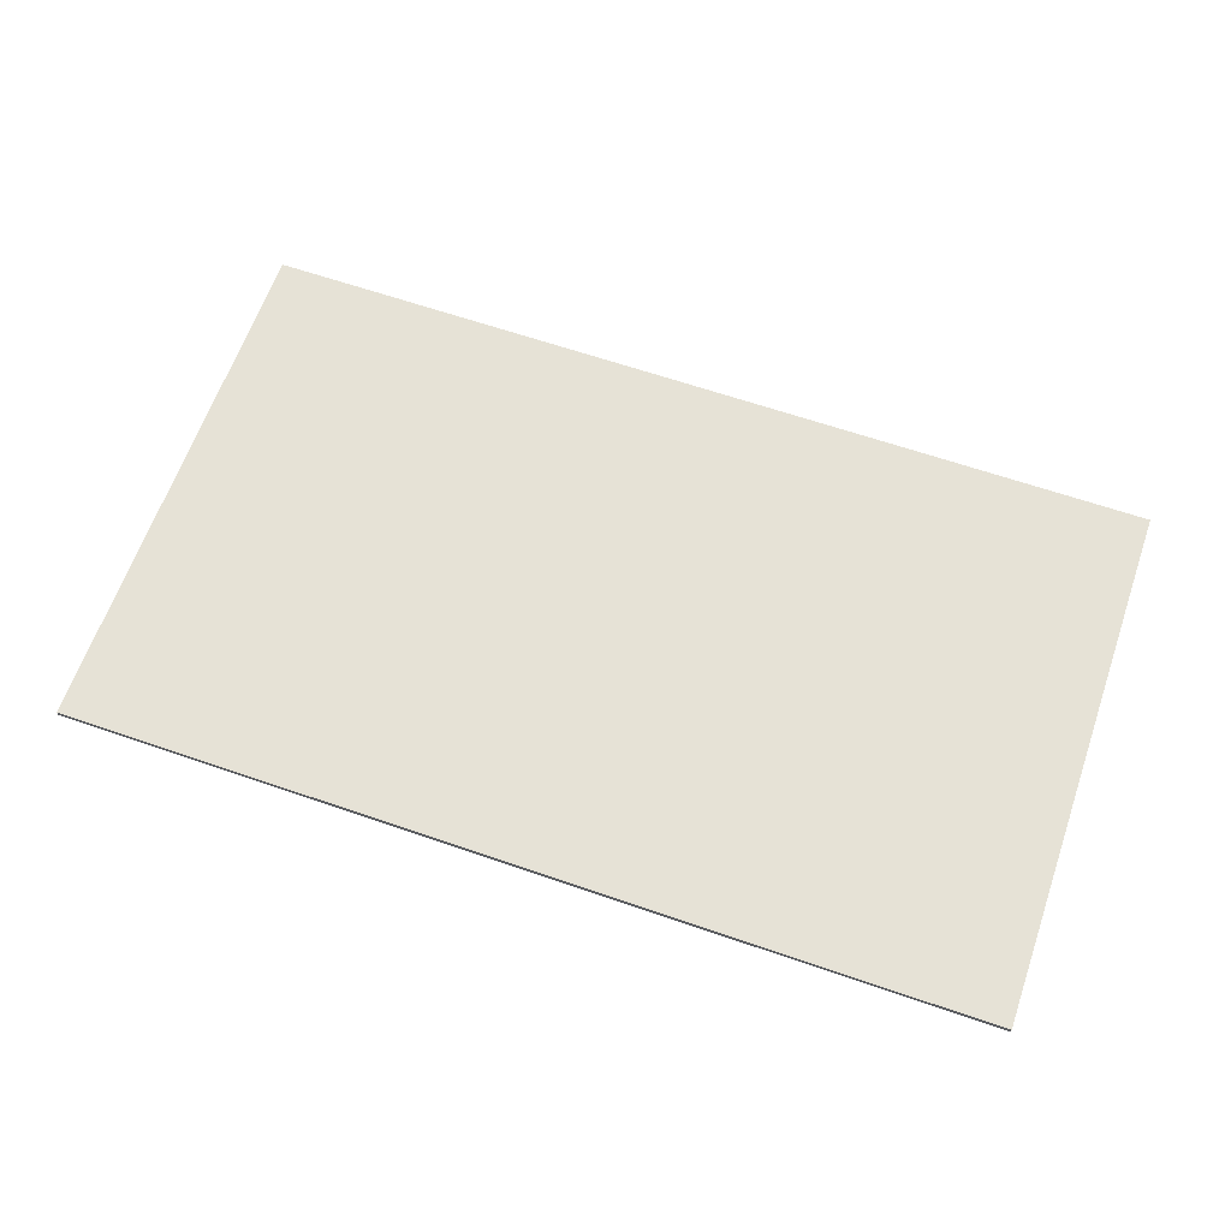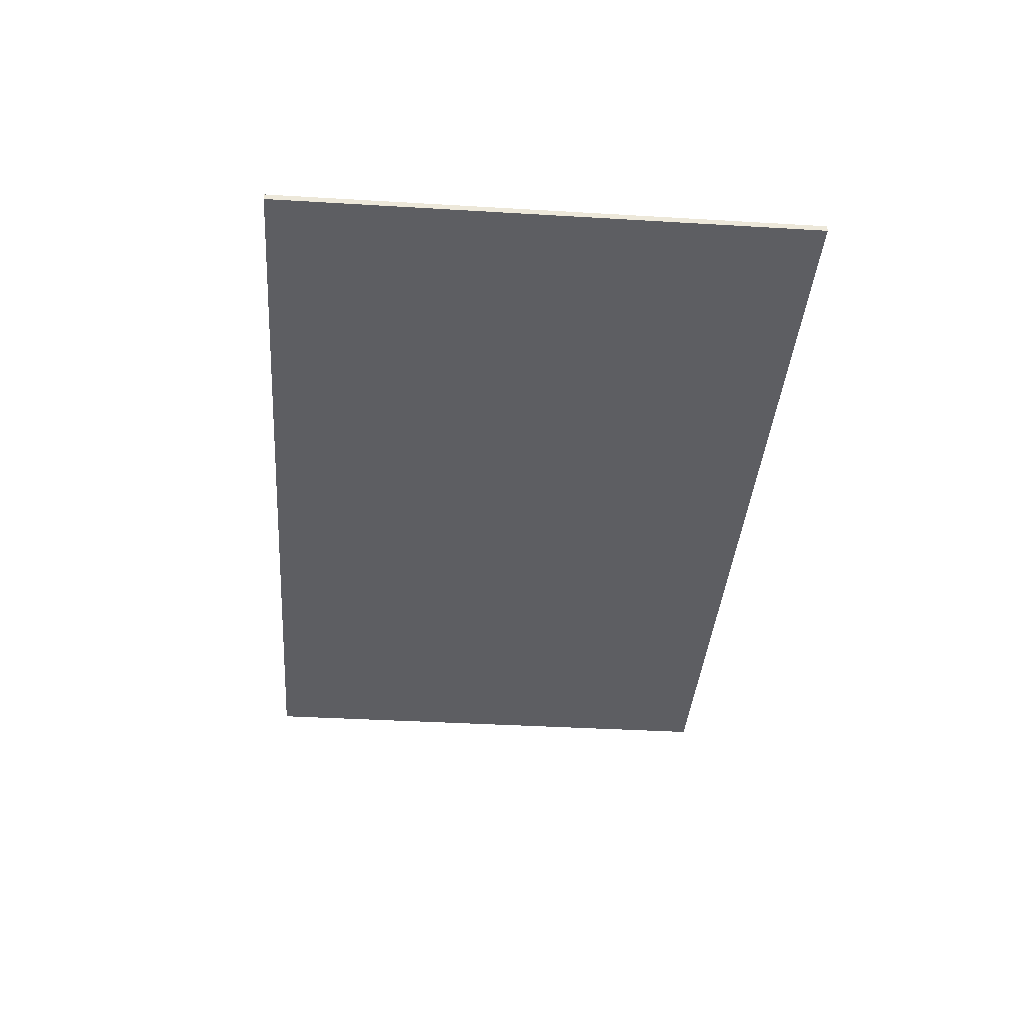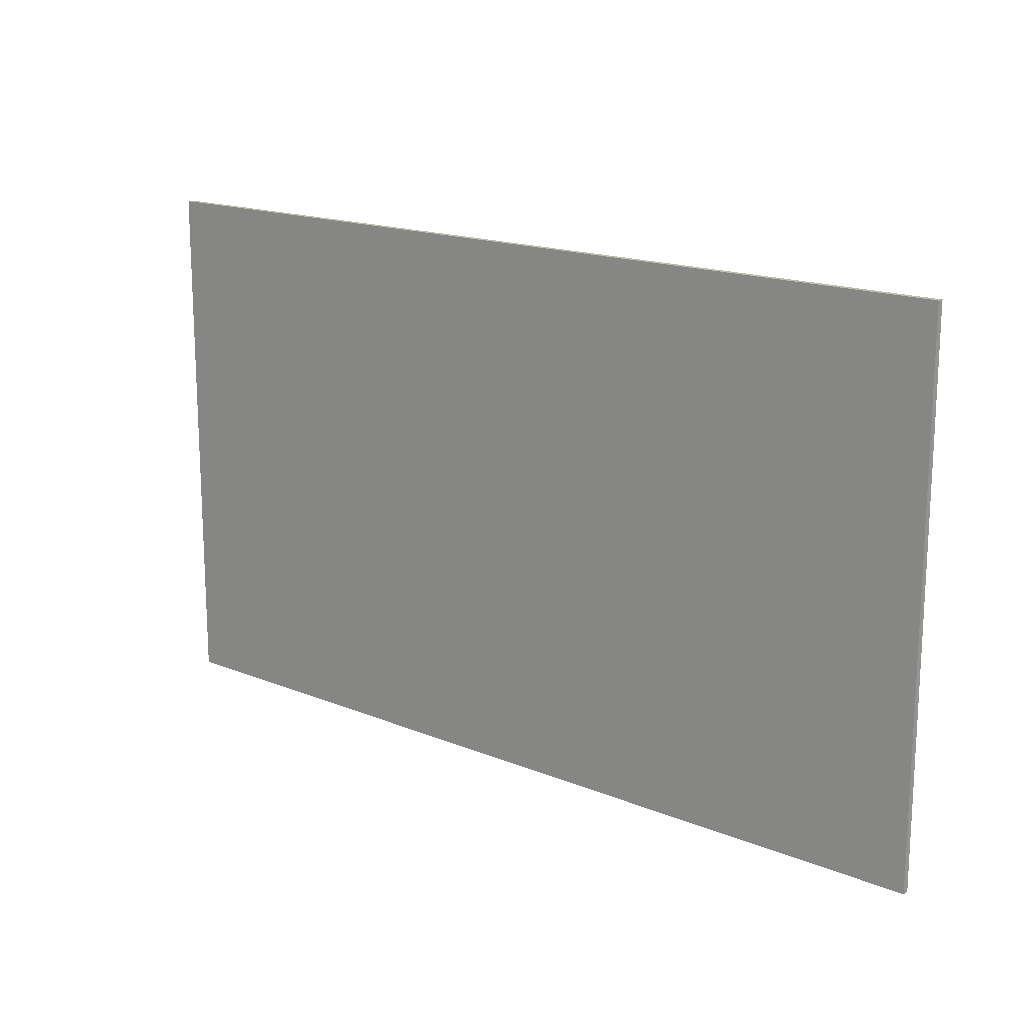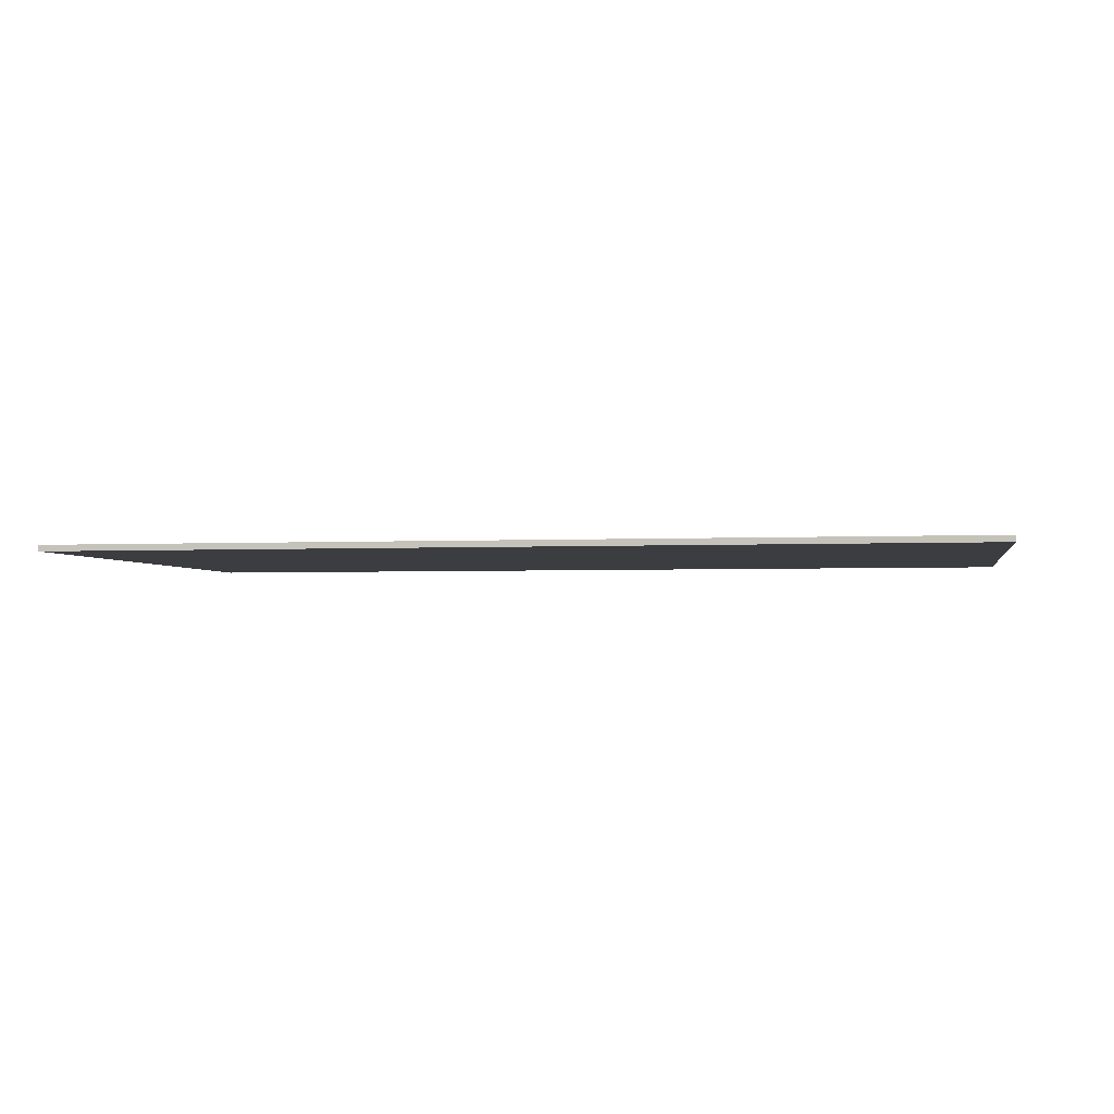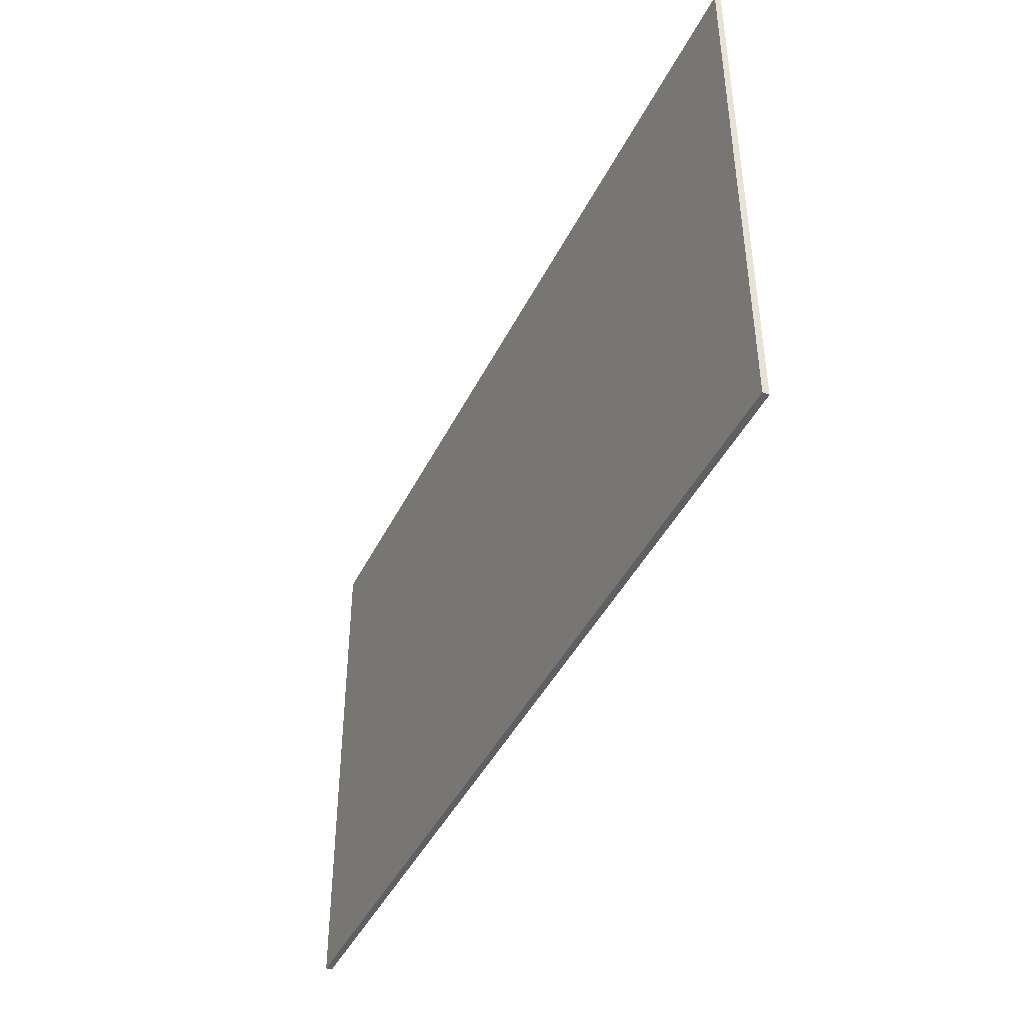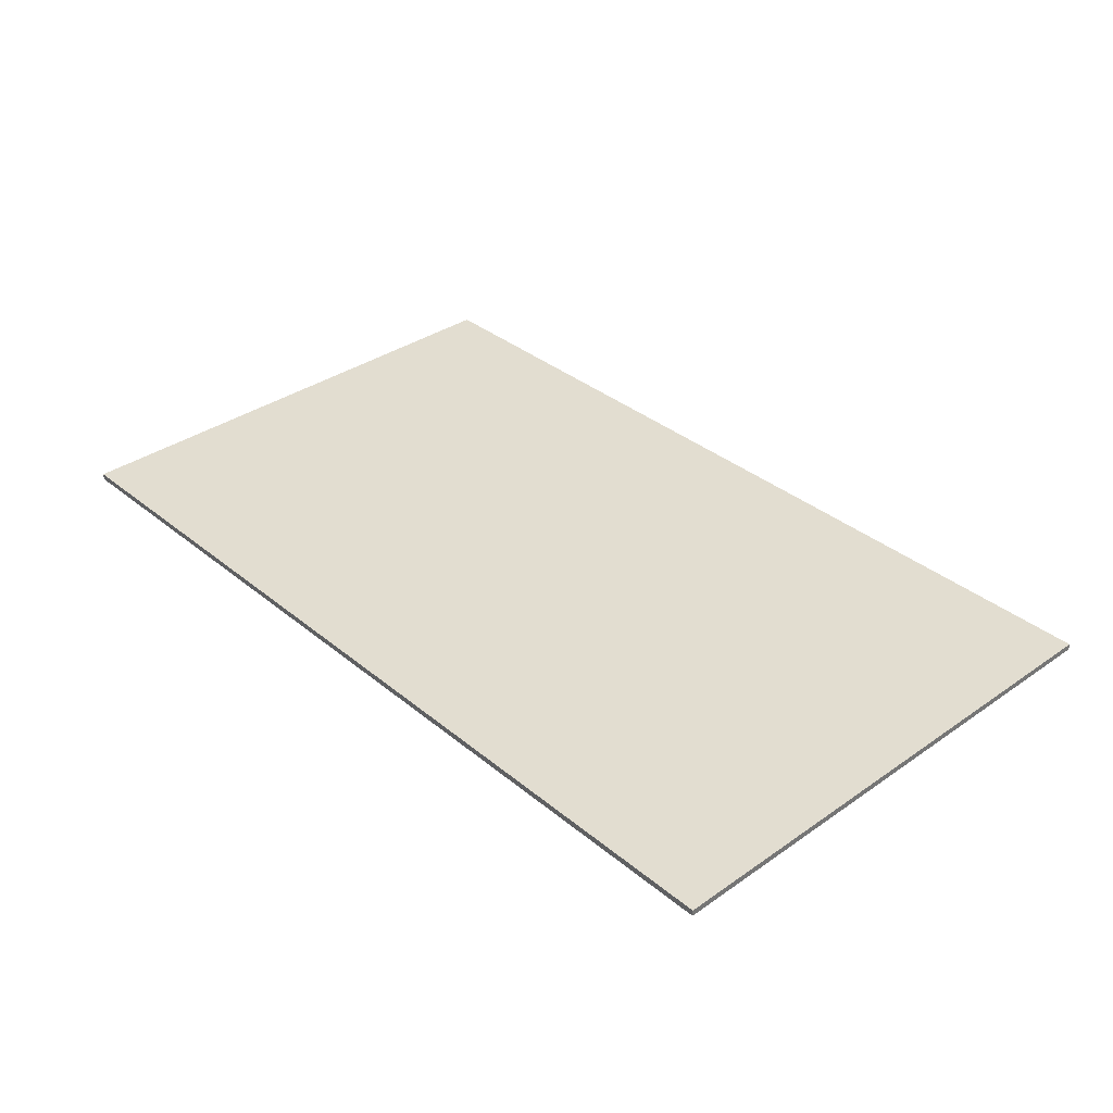
<metadata>
{"format":"obj","ext":"obj","renderer":"f3d","projection":"perspective","resolution":1024,"background":"white","views":[{"elev":63.8,"azim":-160.8,"up":"+Y"},{"elev":-38.3,"azim":85.7,"up":"+Y"},{"elev":16.4,"azim":-140.0,"up":"+Z"},{"elev":-2.7,"azim":-169.6,"up":"+Y"},{"elev":-43.2,"azim":-114.8,"up":"+Z"},{"elev":35.2,"azim":47.3,"up":"+Y"}]}
</metadata>
<code>
o carpet_Cube.026
v -2.748 -0.01888 1.605
v -2.748 0.01888 1.605
v -2.748 -0.01888 -1.605
v -2.748 0.01888 -1.605
v 2.748 -0.01888 1.605
v 2.748 0.01888 1.605
v 2.748 -0.01888 -1.605
v 2.748 0.01888 -1.605
v -2.748 0 1.605
v -2.748 0 -1.605
v 2.748 0 -1.605
v 2.748 0 1.605
f 3 7 5 1
f 5 12 9 1
f 7 11 12 5
f 3 10 11 7
f 1 9 10 3
f 9 2 4 10
f 10 4 8 11
f 11 8 6 12
f 12 6 2 9
f 8 4 2 6

</code>
